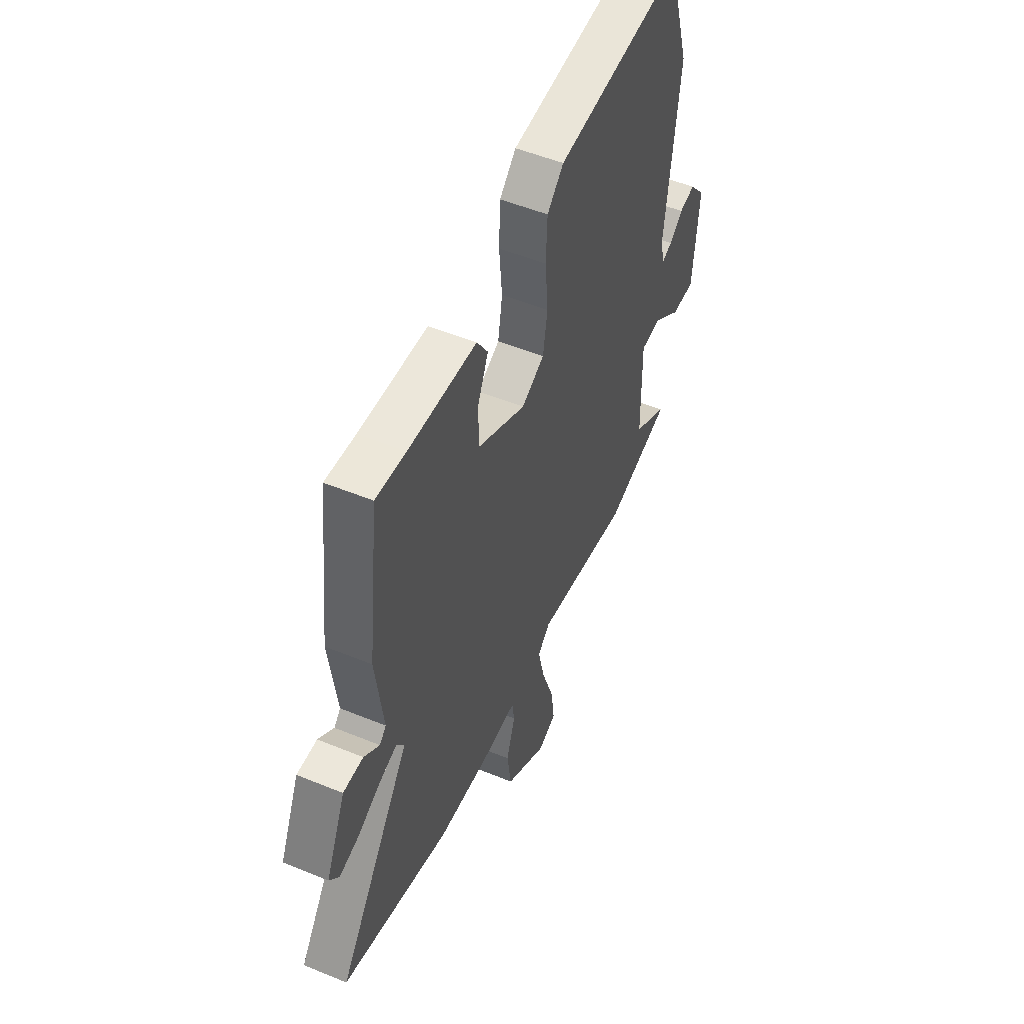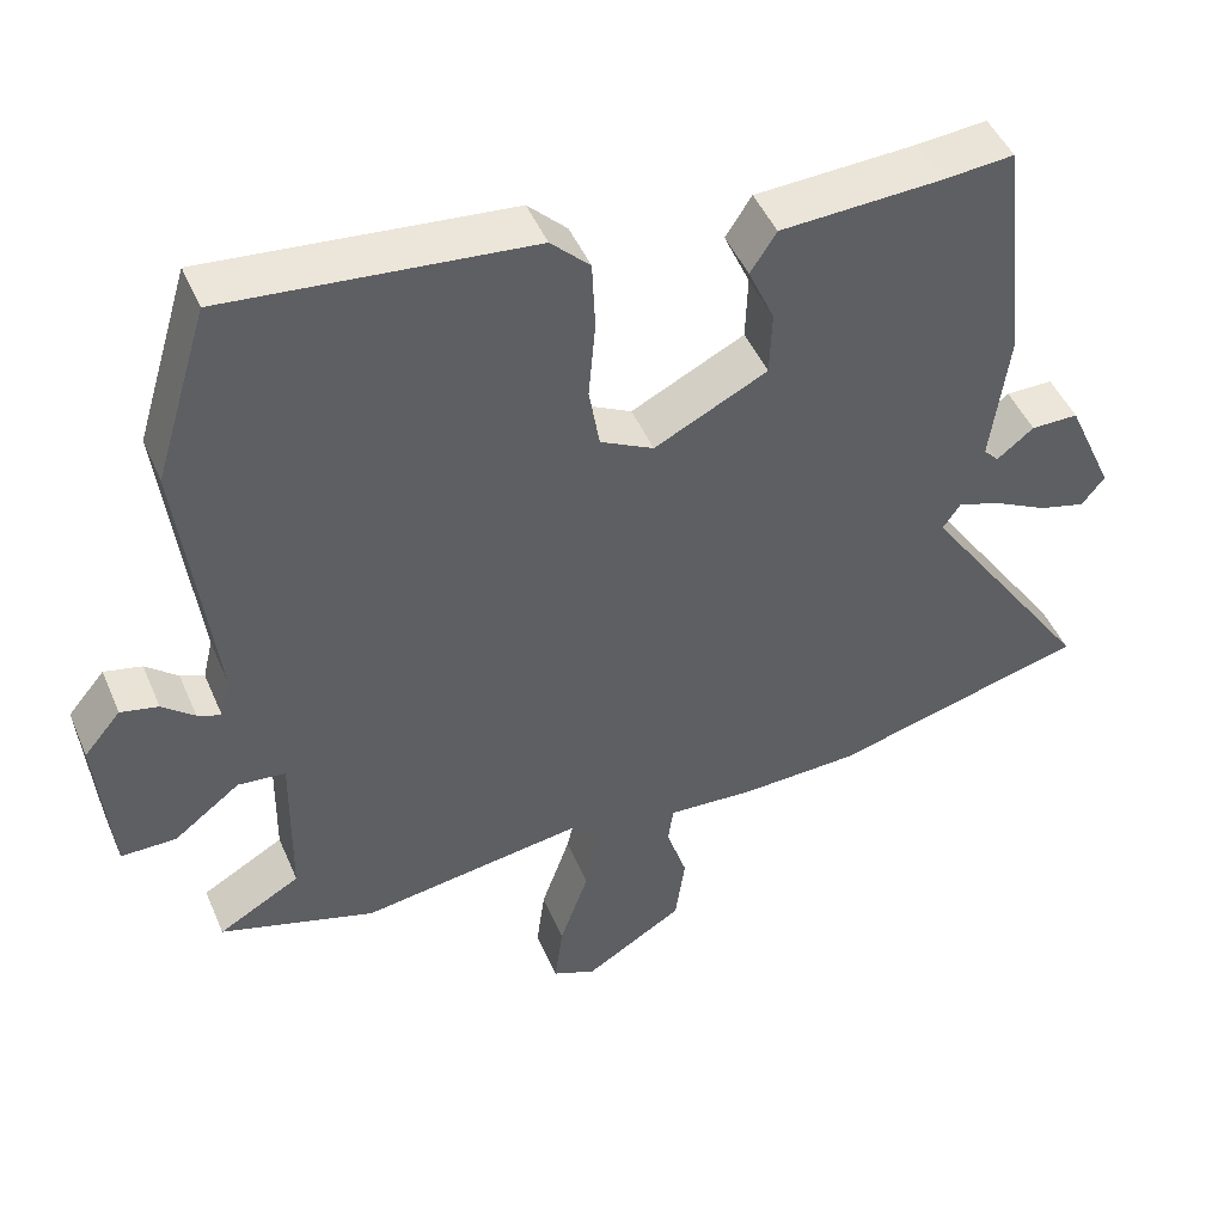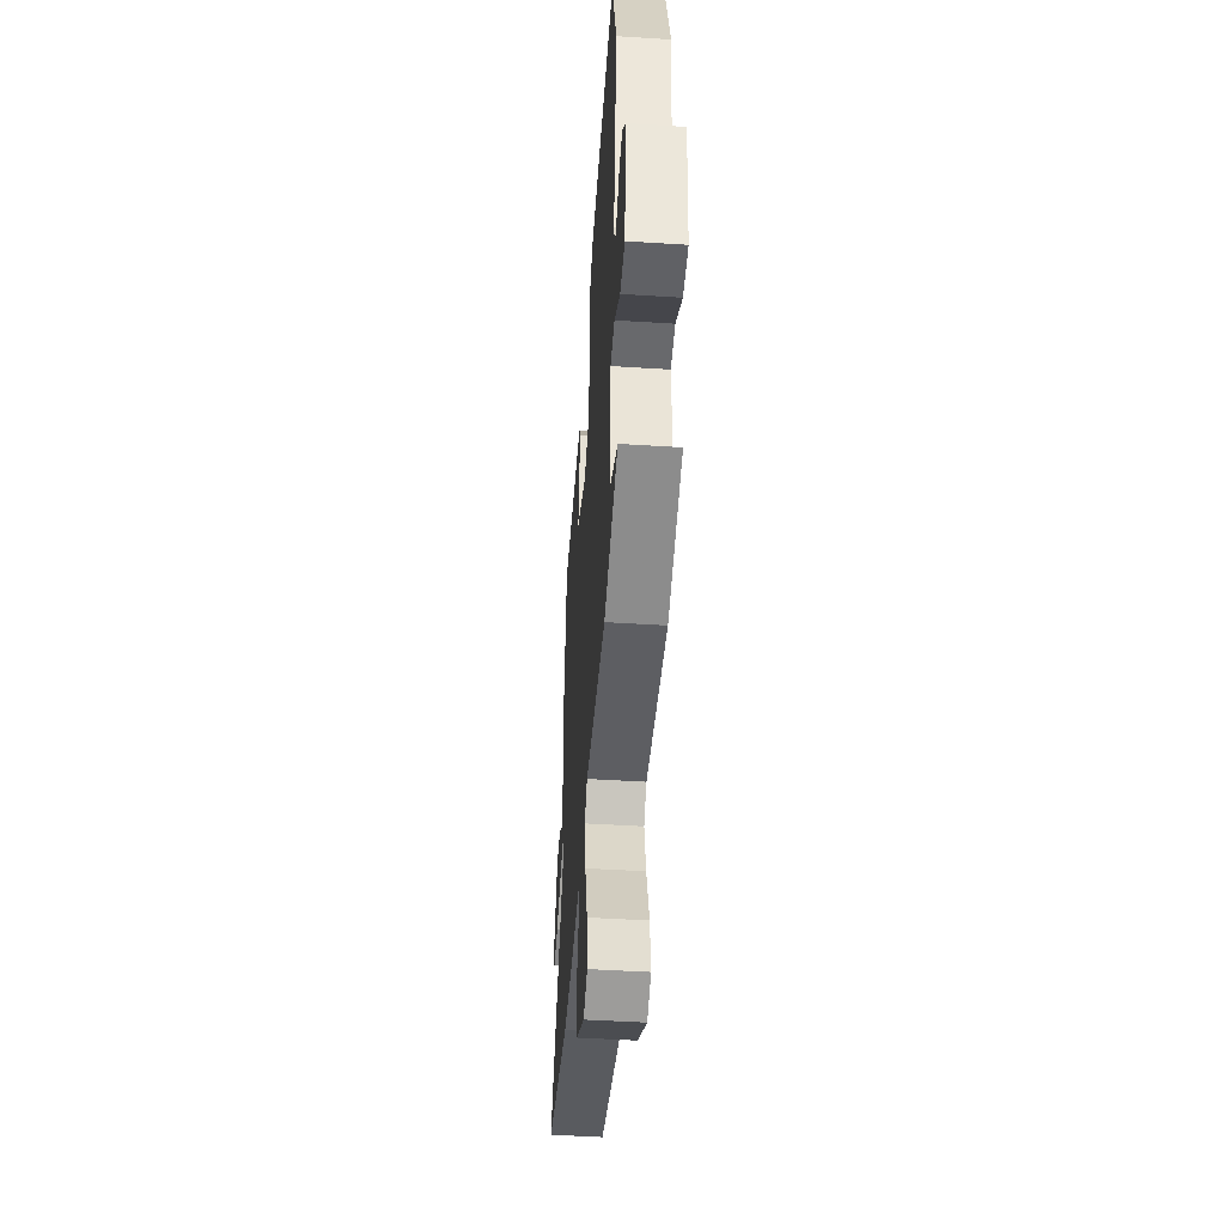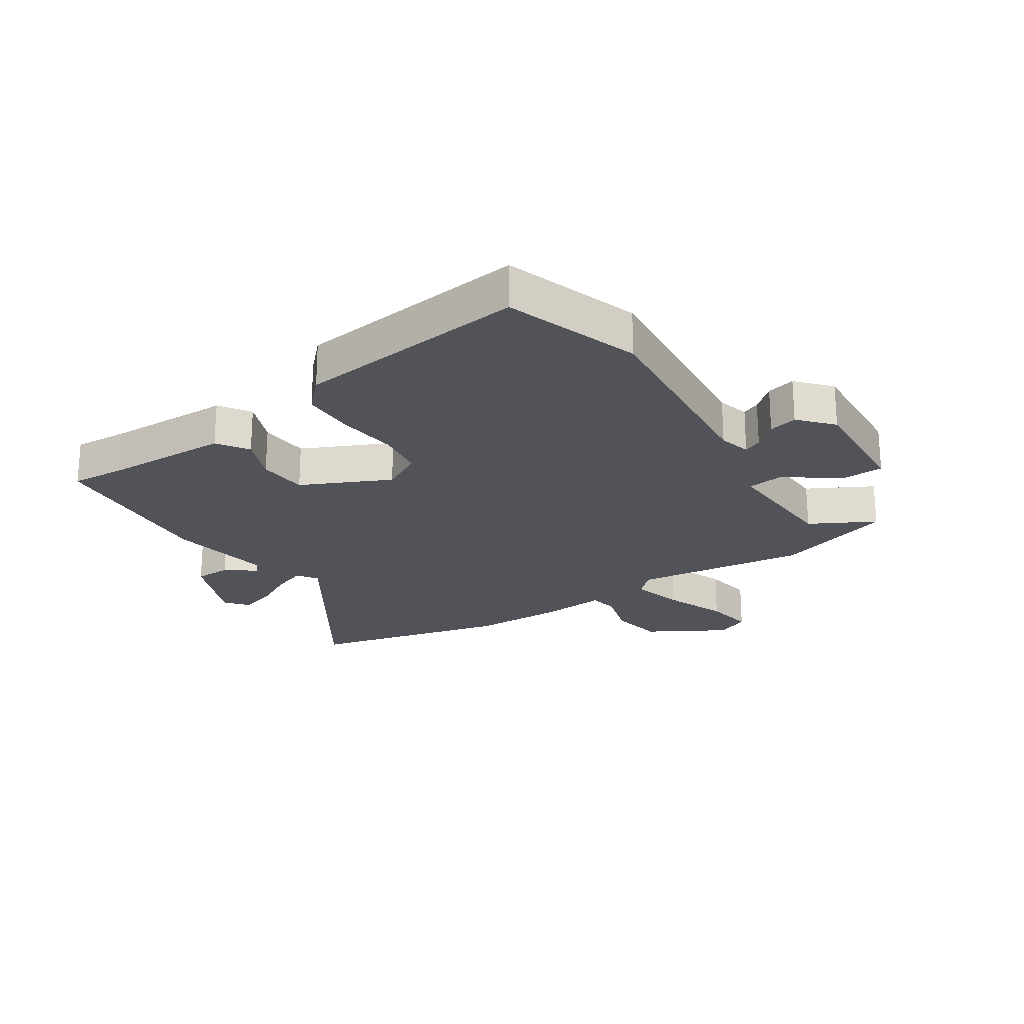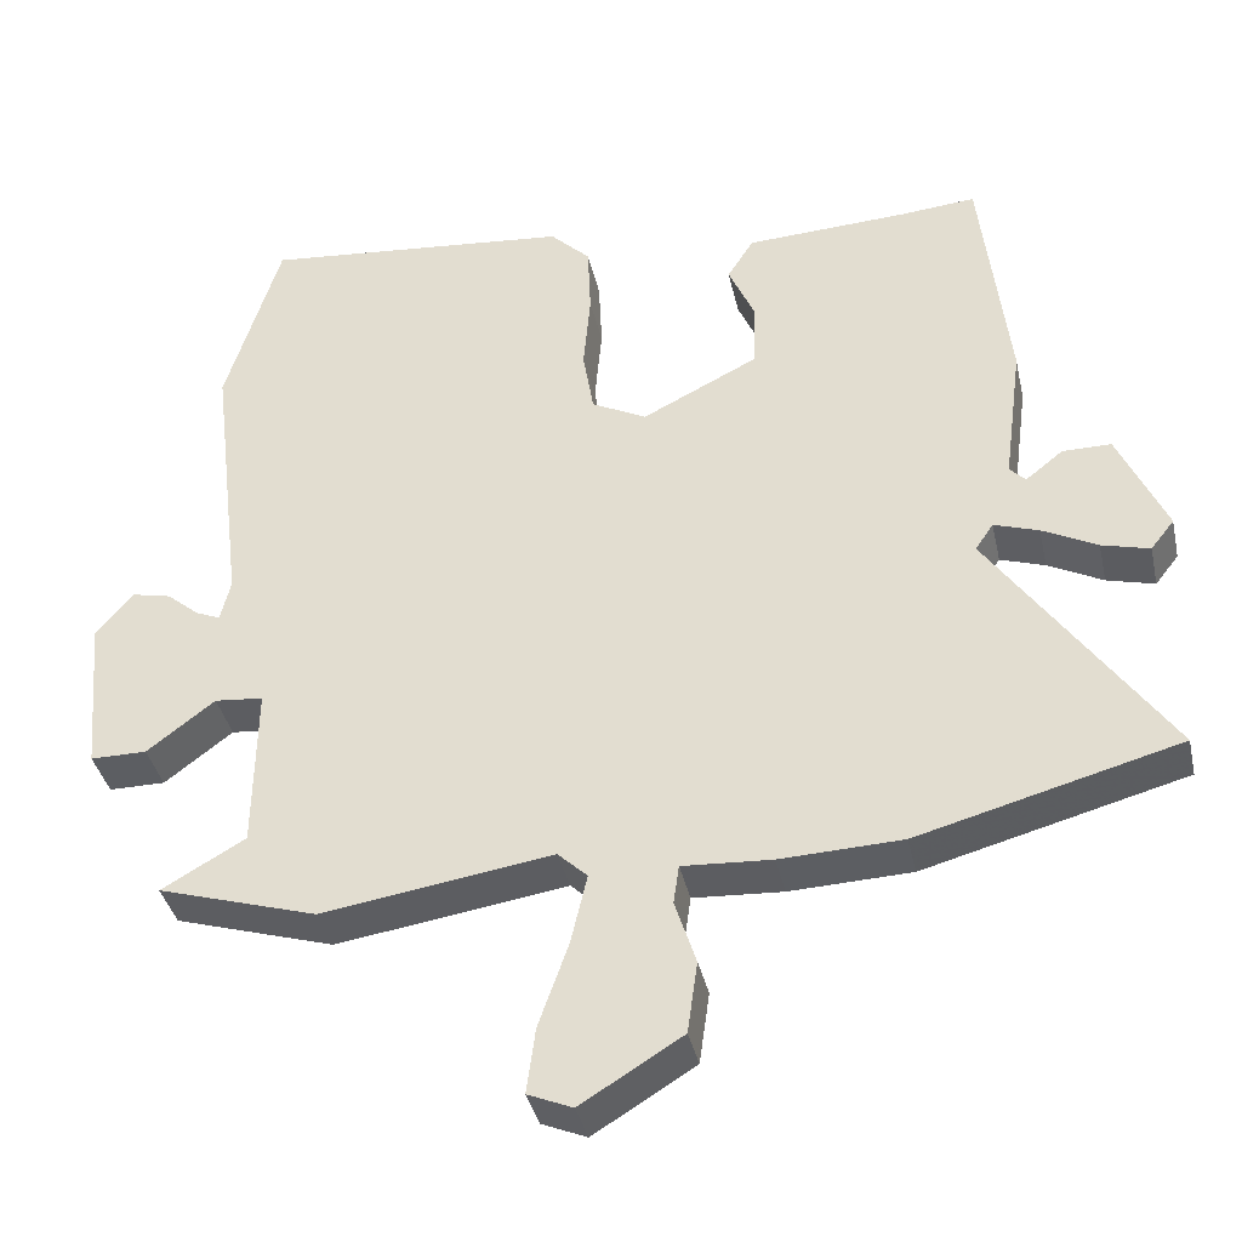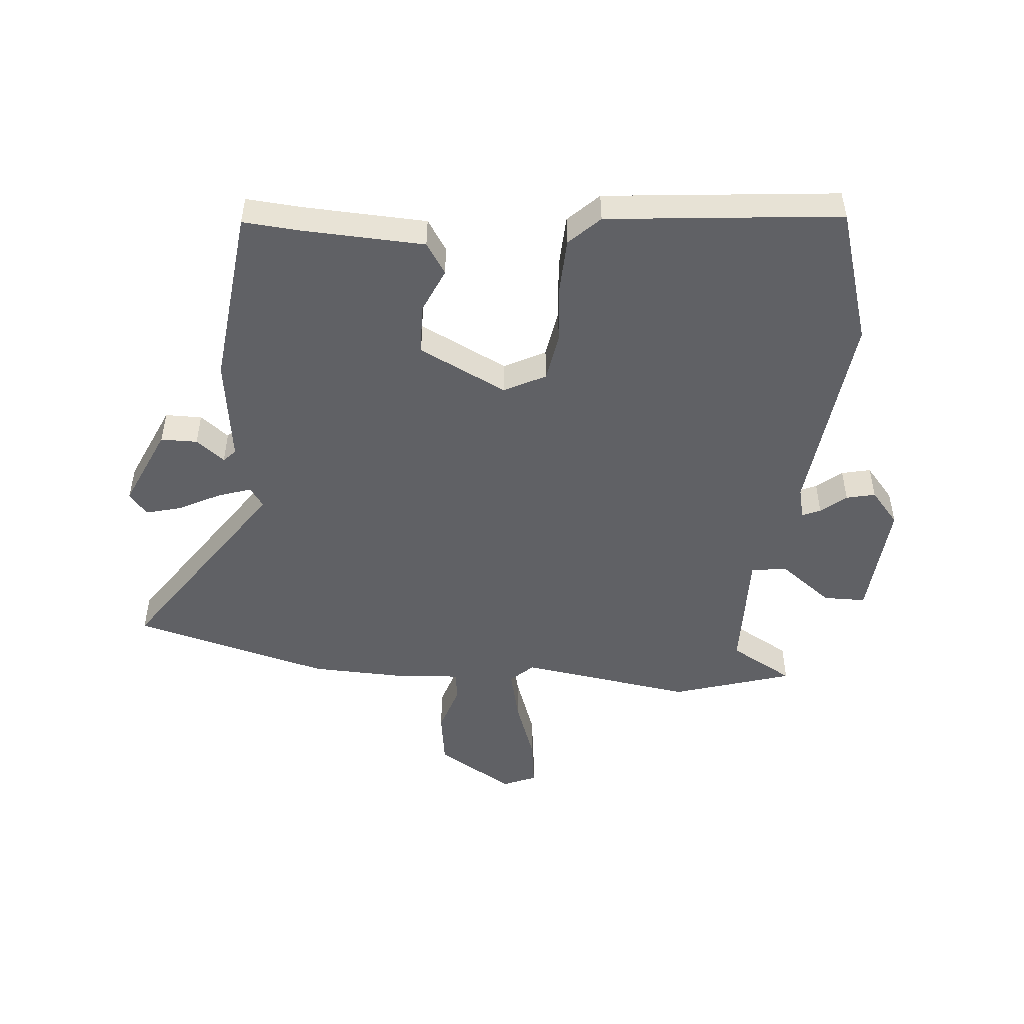
<metadata>
{"format":"obj","ext":"obj","renderer":"f3d","projection":"perspective","resolution":1024,"background":"white","views":[{"elev":51.8,"azim":-66.0,"up":"+Z"},{"elev":47.0,"azim":157.5,"up":"+Z"},{"elev":-47.1,"azim":85.9,"up":"+Z"},{"elev":-22.7,"azim":34.8,"up":"+Y"},{"elev":-38.0,"azim":-167.6,"up":"+Z"},{"elev":-49.2,"azim":-4.8,"up":"+Y"}]}
</metadata>
<code>
v 0.559 0.07 -0.482
v 0.356 0.07 -0.544
v 0.062 0.07 -0.5
v 0.024 0.07 -0.536
v 0.045 0.07 -0.626
v 0.083 0.07 -0.734
v 0.094 0.07 -0.818
v 0.037 0.07 -0.842
v -0.092 0.07 -0.763
v -0.105 0.07 -0.671
v -0.078 0.07 -0.588
v -0.085 0.07 -0.538
v -0.199 0.07 -0.545
v -0.354 0.07 -0.539
v -0.687 0.07 -0.45
v -0.463 0.07 -0.125
v -0.486 0.07 -0.091
v -0.543 0.07 -0.11
v -0.613 0.07 -0.146
v -0.674 0.07 -0.162
v -0.704 0.07 -0.124
v -0.643 0.07 0.012
v -0.581 0.07 0.012
v -0.533 0.07 -0.026
v -0.513 0.07 -0.005
v -0.537 0.07 0.174
v -0.502 0.07 0.479
v -0.409 0.07 0.471
v -0.199 0.07 0.461
v -0.165 0.07 0.408
v -0.199 0.07 0.331
v -0.196 0.07 0.246
v -0.048 0.07 0.172
v 0.022 0.07 0.208
v 0.036 0.07 0.291
v 0.027 0.07 0.393
v 0.031 0.07 0.484
v 0.082 0.07 0.534
v 0.478 0.07 0.572
v 0.548 0.07 0.341
v 0.505 0.07 -0.014
v 0.518 0.07 -0.068
v 0.549 0.07 -0.055
v 0.591 0.07 -0.02
v 0.64 0.07 -0.009
v 0.688 0.07 -0.066
v 0.67 0.07 -0.269
v 0.598 0.07 -0.269
v 0.511 0.07 -0.203
v 0.449 0.07 -0.209
v 0.452 0.07 -0.421
v 0.559 0 -0.482
v 0.356 0 -0.544
v 0.062 0 -0.5
v 0.024 0 -0.536
v 0.045 0 -0.626
v 0.083 0 -0.734
v 0.094 0 -0.818
v 0.037 0 -0.842
v -0.092 0 -0.763
v -0.105 0 -0.671
v -0.078 0 -0.588
v -0.085 0 -0.538
v -0.199 0 -0.545
v -0.354 0 -0.539
v -0.687 0 -0.45
v -0.463 0 -0.125
v -0.486 0 -0.091
v -0.543 0 -0.11
v -0.613 0 -0.146
v -0.674 0 -0.162
v -0.704 0 -0.124
v -0.643 0 0.012
v -0.581 0 0.012
v -0.533 0 -0.026
v -0.513 0 -0.005
v -0.537 0 0.174
v -0.502 0 0.479
v -0.409 0 0.471
v -0.199 0 0.461
v -0.165 0 0.408
v -0.199 0 0.331
v -0.196 0 0.246
v -0.048 0 0.172
v 0.022 0 0.208
v 0.036 0 0.291
v 0.027 0 0.393
v 0.031 0 0.484
v 0.082 0 0.534
v 0.478 0 0.572
v 0.548 0 0.341
v 0.505 0 -0.014
v 0.518 0 -0.068
v 0.549 0 -0.055
v 0.591 0 -0.02
v 0.64 0 -0.009
v 0.688 0 -0.066
v 0.67 0 -0.269
v 0.598 0 -0.269
v 0.511 0 -0.203
v 0.449 0 -0.209
v 0.452 0 -0.421
f 46 47 48 49
f 46 49 50
f 43 44 45 46
f 42 43 46 50
f 41 42 50
f 40 41 50
f 39 40 50
f 38 39 50
f 35 36 37 38
f 34 35 38 50
f 33 34 50 51
f 28 29 30 31
f 28 31 32
f 25 26 27 28
f 25 28 32
f 24 25 32 33
f 22 23 24
f 21 22 24
f 18 19 20 21
f 17 18 21 24
f 13 14 15 16
f 12 13 16
f 12 16 17
f 8 9 10 11
f 8 11 12
f 5 6 7 8
f 4 5 8 12
f 3 4 12 17
f 51 1 2 3
f 24 33 51
f 3 17 24 51
f 100 99 98 97
f 101 100 97
f 97 96 95 94
f 101 97 94 93
f 101 93 92
f 101 92 91
f 101 91 90
f 101 90 89
f 89 88 87 86
f 101 89 86 85
f 102 101 85 84
f 82 81 80 79
f 83 82 79
f 79 78 77 76
f 83 79 76
f 84 83 76 75
f 75 74 73
f 75 73 72
f 72 71 70 69
f 75 72 69 68
f 67 66 65 64
f 67 64 63
f 68 67 63
f 62 61 60 59
f 63 62 59
f 59 58 57 56
f 63 59 56 55
f 68 63 55 54
f 54 53 52 102
f 102 84 75
f 102 75 68 54
f 1 52 53 2
f 2 53 54 3
f 3 54 55 4
f 4 55 56 5
f 5 56 57 6
f 6 57 58 7
f 7 58 59 8
f 8 59 60 9
f 9 60 61 10
f 10 61 62 11
f 11 62 63 12
f 12 63 64 13
f 13 64 65 14
f 14 65 66 15
f 15 66 67 16
f 16 67 68 17
f 17 68 69 18
f 18 69 70 19
f 19 70 71 20
f 20 71 72 21
f 21 72 73 22
f 22 73 74 23
f 23 74 75 24
f 24 75 76 25
f 25 76 77 26
f 26 77 78 27
f 27 78 79 28
f 28 79 80 29
f 29 80 81 30
f 30 81 82 31
f 31 82 83 32
f 32 83 84 33
f 33 84 85 34
f 34 85 86 35
f 35 86 87 36
f 36 87 88 37
f 37 88 89 38
f 38 89 90 39
f 39 90 91 40
f 40 91 92 41
f 41 92 93 42
f 42 93 94 43
f 43 94 95 44
f 44 95 96 45
f 45 96 97 46
f 46 97 98 47
f 47 98 99 48
f 48 99 100 49
f 49 100 101 50
f 50 101 102 51
f 51 102 52 1

</code>
